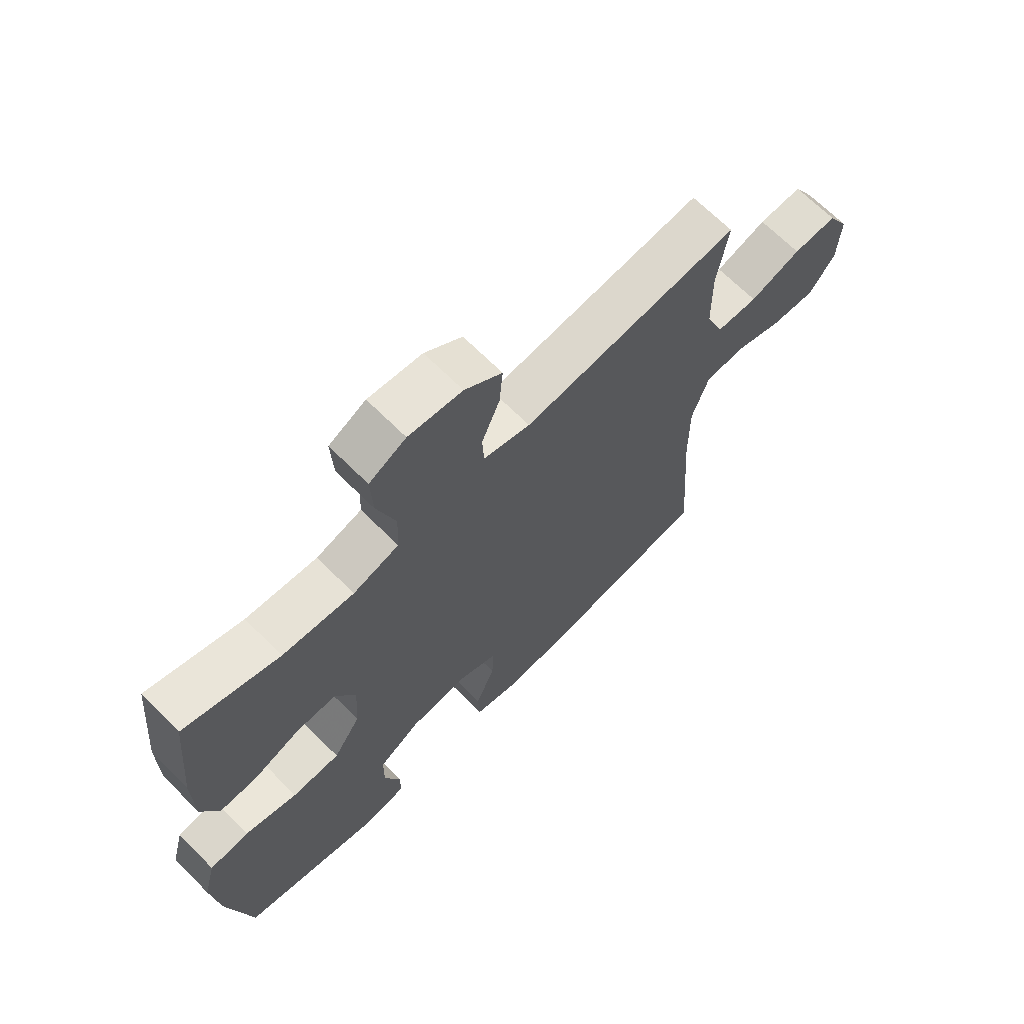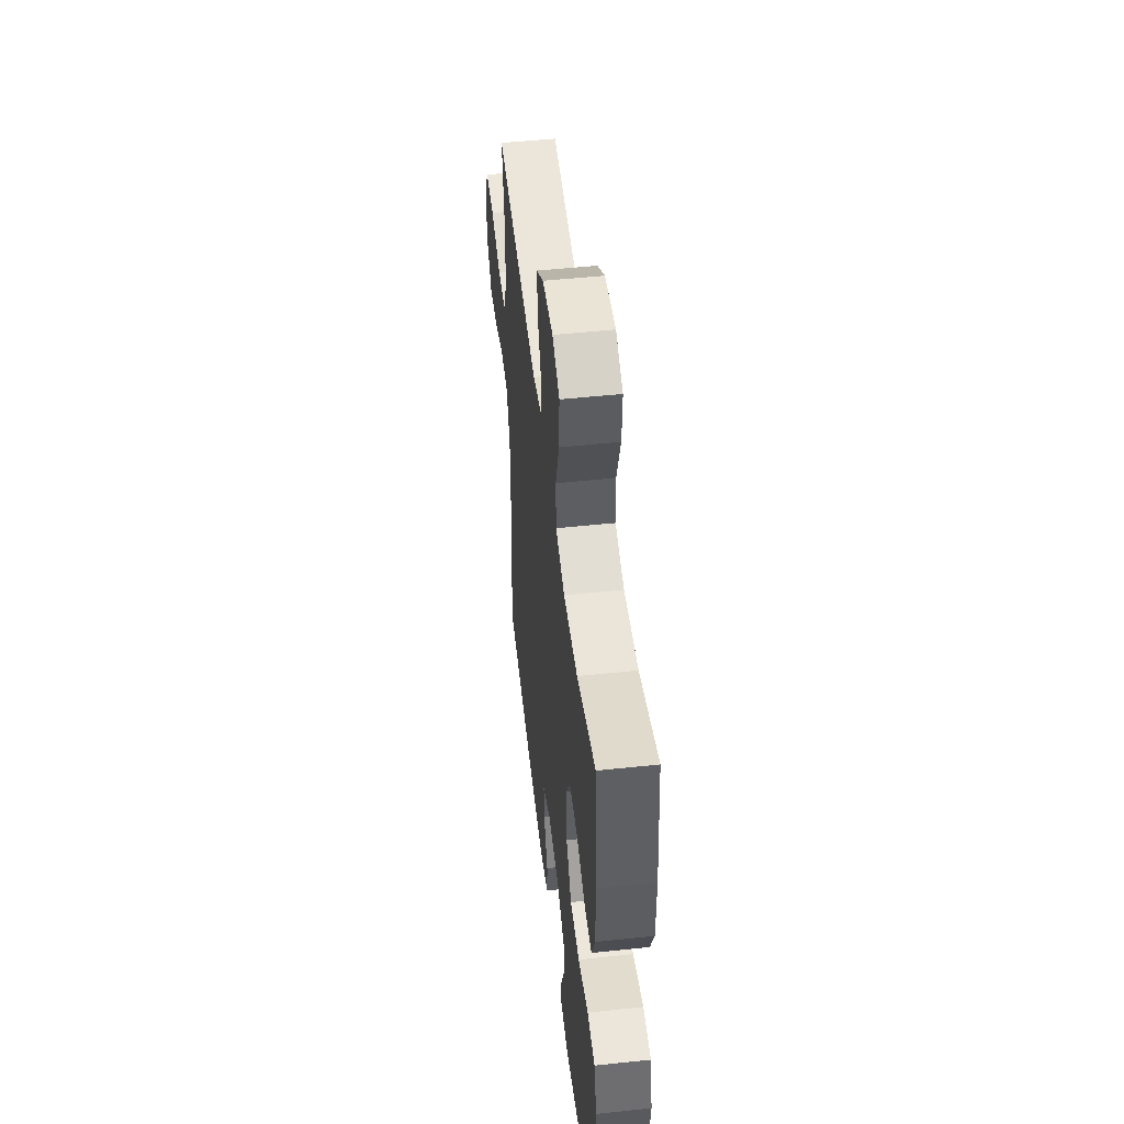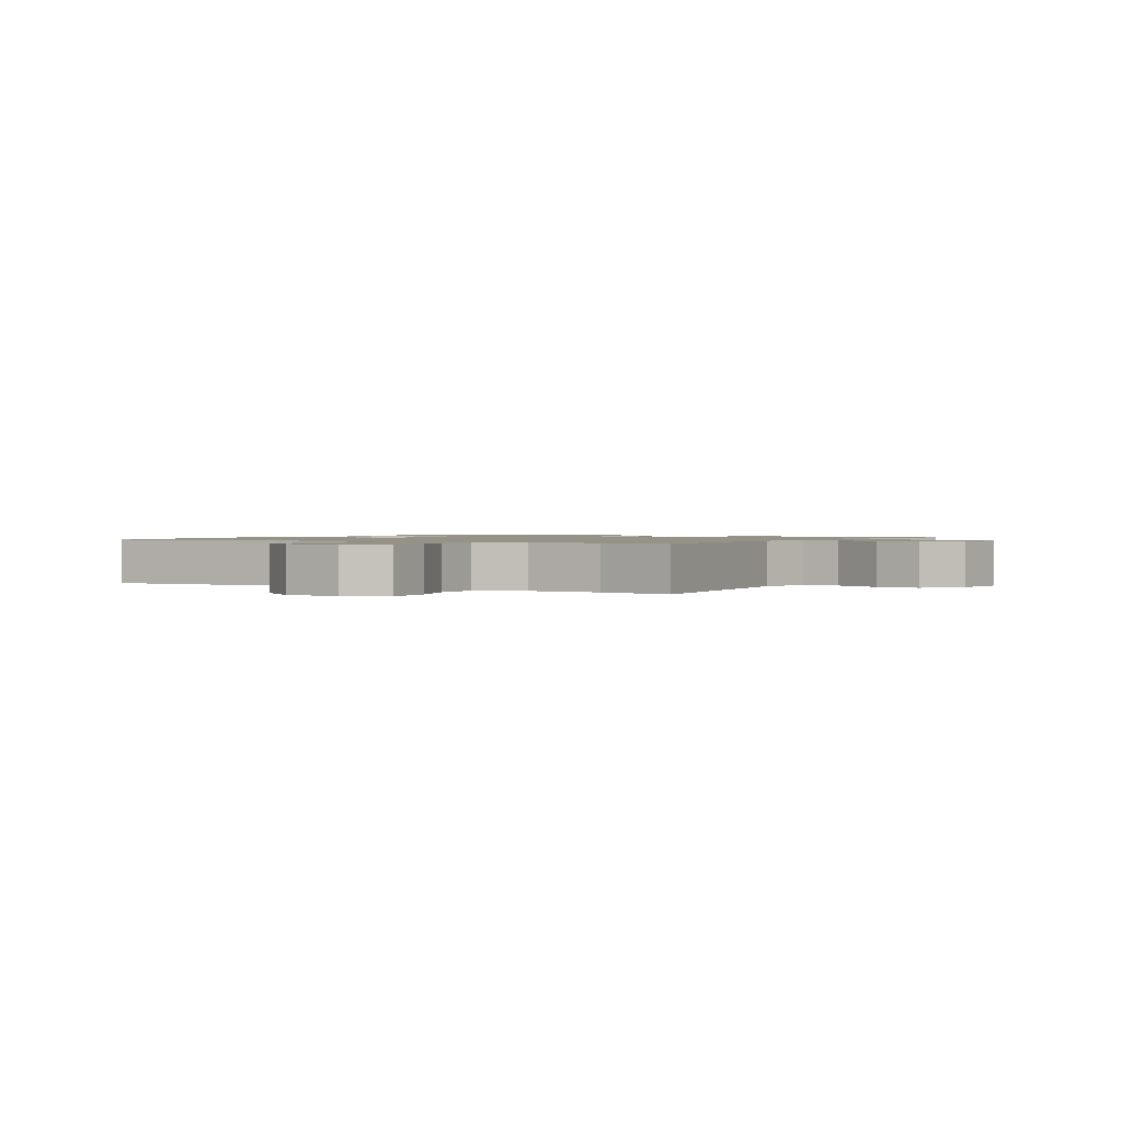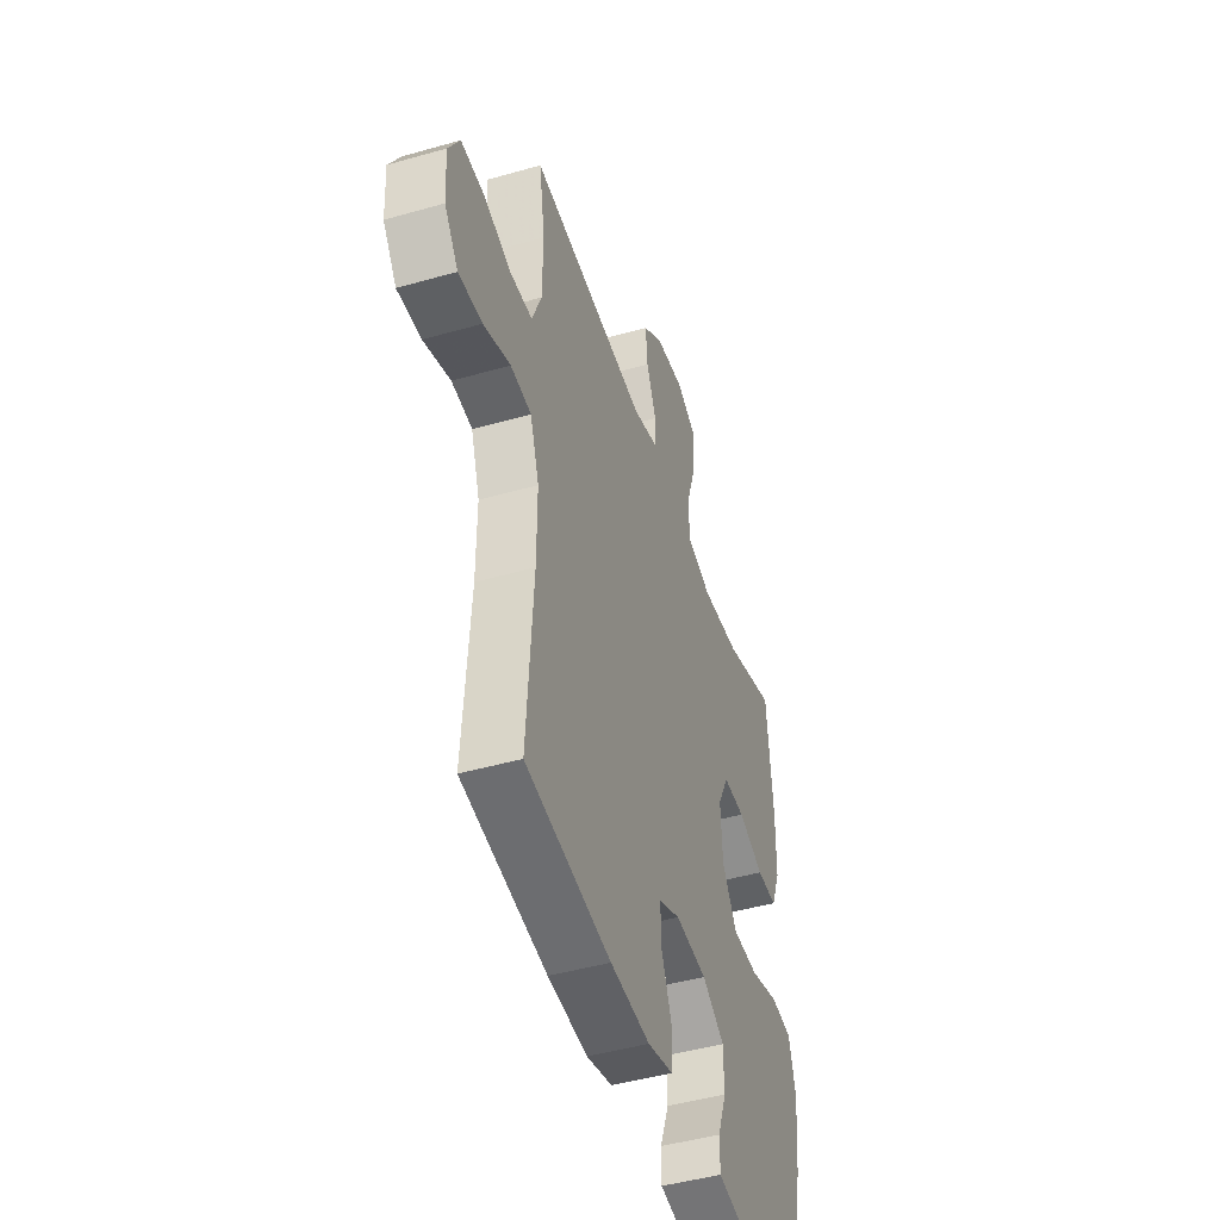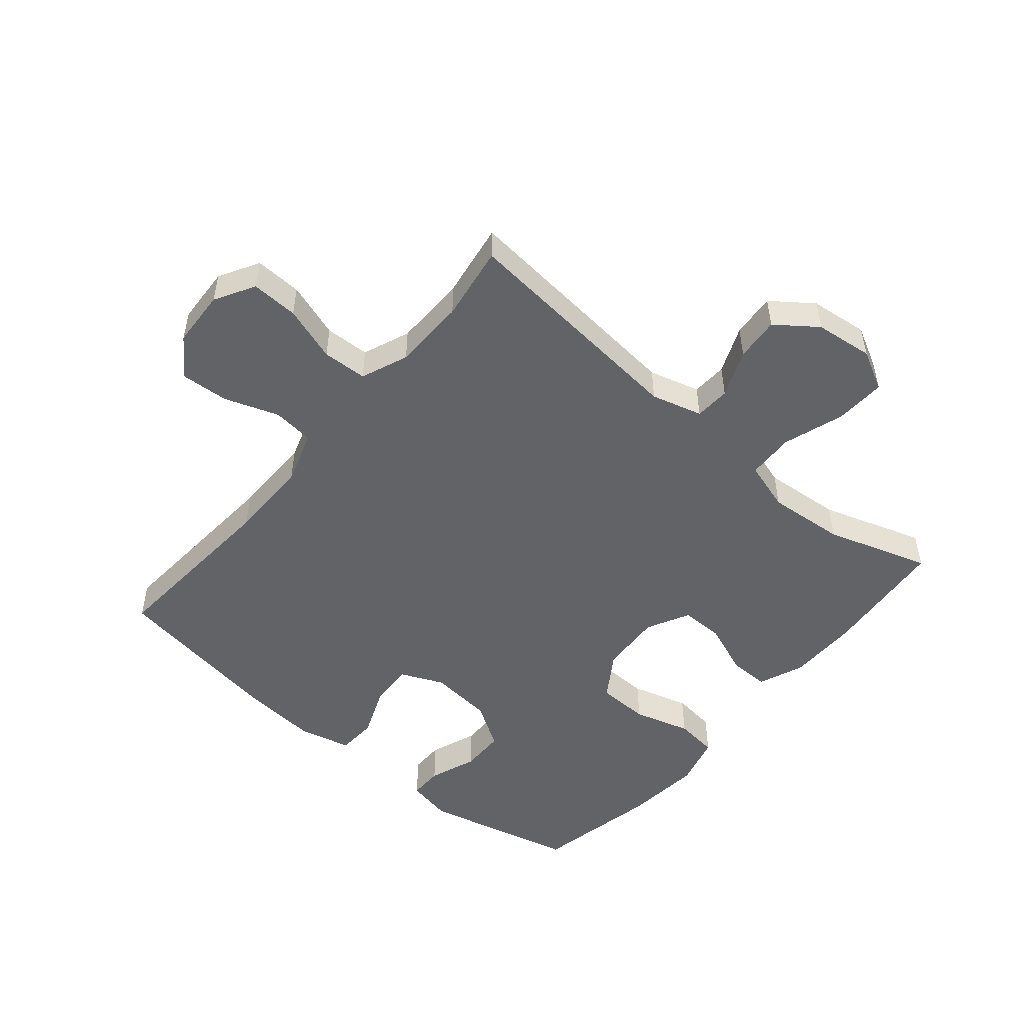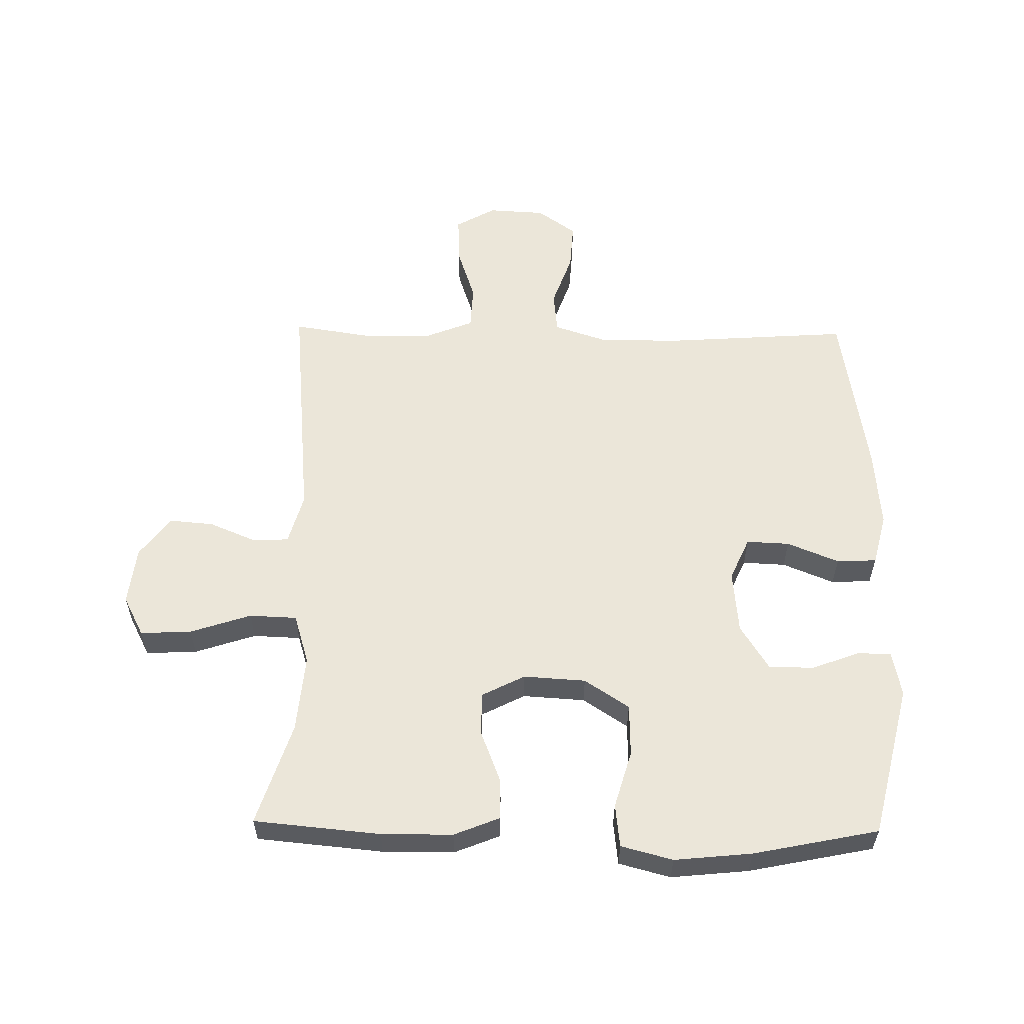
<metadata>
{"format":"obj","ext":"obj","renderer":"f3d","projection":"perspective","resolution":1024,"background":"white","views":[{"elev":67.6,"azim":135.1,"up":"+Z"},{"elev":50.8,"azim":83.4,"up":"+Z"},{"elev":1.2,"azim":-59.3,"up":"+Y"},{"elev":-45.8,"azim":-71.8,"up":"+Z"},{"elev":-50.8,"azim":-40.1,"up":"+Y"},{"elev":57.2,"azim":91.0,"up":"+Y"}]}
</metadata>
<code>
v -0.5 0.07 -0.5
v -0.479 0.07 -0.202
v -0.478 0.07 -0.069
v -0.507 0.07 0.019
v -0.575 0.07 0.026
v -0.663 0.07 -0.005
v -0.741 0.07 -0.01
v -0.786 0.07 0.053
v -0.791 0.07 0.146
v -0.754 0.07 0.211
v -0.677 0.07 0.208
v -0.587 0.07 0.178
v -0.514 0.07 0.181
v -0.483 0.07 0.258
v -0.481 0.07 0.377
v -0.5 0.07 0.5
v -0.115 0.07 0.463
v -0.032 0.07 0.486
v -0.029 0.07 0.544
v -0.061 0.07 0.621
v -0.067 0.07 0.693
v -0.001 0.07 0.742
v 0.094 0.07 0.753
v 0.159 0.07 0.719
v 0.155 0.07 0.636
v 0.122 0.07 0.537
v 0.125 0.07 0.46
v 0.206 0.07 0.435
v 0.332 0.07 0.446
v 0.5 0.07 0.5
v 0.519 0.07 0.295
v 0.518 0.07 0.179
v 0.488 0.07 0.105
v 0.422 0.07 0.106
v 0.338 0.07 0.139
v 0.267 0.07 0.14
v 0.231 0.07 0.07
v 0.237 0.07 -0.031
v 0.285 0.07 -0.104
v 0.37 0.07 -0.106
v 0.463 0.07 -0.079
v 0.533 0.07 -0.087
v 0.555 0.07 -0.171
v 0.542 0.07 -0.297
v 0.5 0.07 -0.5
v 0.251 0.07 -0.56
v 0.177 0.07 -0.545
v 0.177 0.07 -0.49
v 0.206 0.07 -0.413
v 0.205 0.07 -0.34
v 0.132 0.07 -0.294
v 0.029 0.07 -0.284
v -0.041 0.07 -0.315
v -0.038 0.07 -0.385
v -0.004 0.07 -0.469
v -0.007 0.07 -0.534
v -0.091 0.07 -0.555
v -0.221 0.07 -0.544
v -0.5 0 -0.5
v -0.479 0 -0.202
v -0.478 0 -0.069
v -0.507 0 0.019
v -0.575 0 0.026
v -0.663 0 -0.005
v -0.741 0 -0.01
v -0.786 0 0.053
v -0.791 0 0.146
v -0.754 0 0.211
v -0.677 0 0.208
v -0.587 0 0.178
v -0.514 0 0.181
v -0.483 0 0.258
v -0.481 0 0.377
v -0.5 0 0.5
v -0.115 0 0.463
v -0.032 0 0.486
v -0.029 0 0.544
v -0.061 0 0.621
v -0.067 0 0.693
v -0.001 0 0.742
v 0.094 0 0.753
v 0.159 0 0.719
v 0.155 0 0.636
v 0.122 0 0.537
v 0.125 0 0.46
v 0.206 0 0.435
v 0.332 0 0.446
v 0.5 0 0.5
v 0.519 0 0.295
v 0.518 0 0.179
v 0.488 0 0.105
v 0.422 0 0.106
v 0.338 0 0.139
v 0.267 0 0.14
v 0.231 0 0.07
v 0.237 0 -0.031
v 0.285 0 -0.104
v 0.37 0 -0.106
v 0.463 0 -0.079
v 0.533 0 -0.087
v 0.555 0 -0.171
v 0.542 0 -0.297
v 0.5 0 -0.5
v 0.251 0 -0.56
v 0.177 0 -0.545
v 0.177 0 -0.49
v 0.206 0 -0.413
v 0.205 0 -0.34
v 0.132 0 -0.294
v 0.029 0 -0.284
v -0.041 0 -0.315
v -0.038 0 -0.385
v -0.004 0 -0.469
v -0.007 0 -0.534
v -0.091 0 -0.555
v -0.221 0 -0.544
f 57 58 1 2
f 54 55 56 57
f 53 54 57 2
f 52 53 2 3
f 51 52 3 4
f 46 47 48 49
f 46 49 50
f 45 46 50
f 44 45 50 51
f 40 41 42 43
f 39 40 43 44
f 32 33 34 35
f 32 35 36
f 29 30 31 32
f 28 29 32 36
f 27 28 36 37
f 23 24 25 26
f 23 26 27
f 22 23 27
f 19 20 21 22
f 18 19 22 27
f 17 18 27 37
f 15 16 17 37
f 9 10 11 12
f 9 12 13
f 8 9 13
f 5 6 7 8
f 4 5 8 13
f 39 44 51 4
f 14 15 37 38
f 14 38 39
f 4 13 14 39
f 60 59 116 115
f 115 114 113 112
f 60 115 112 111
f 61 60 111 110
f 62 61 110 109
f 107 106 105 104
f 108 107 104
f 108 104 103
f 109 108 103 102
f 101 100 99 98
f 102 101 98 97
f 93 92 91 90
f 94 93 90
f 90 89 88 87
f 94 90 87 86
f 95 94 86 85
f 84 83 82 81
f 85 84 81
f 85 81 80
f 80 79 78 77
f 85 80 77 76
f 95 85 76 75
f 95 75 74 73
f 70 69 68 67
f 71 70 67
f 71 67 66
f 66 65 64 63
f 71 66 63 62
f 62 109 102 97
f 96 95 73 72
f 97 96 72
f 97 72 71 62
f 1 59 60 2
f 2 60 61 3
f 3 61 62 4
f 4 62 63 5
f 5 63 64 6
f 6 64 65 7
f 7 65 66 8
f 8 66 67 9
f 9 67 68 10
f 10 68 69 11
f 11 69 70 12
f 12 70 71 13
f 13 71 72 14
f 14 72 73 15
f 15 73 74 16
f 16 74 75 17
f 17 75 76 18
f 18 76 77 19
f 19 77 78 20
f 20 78 79 21
f 21 79 80 22
f 22 80 81 23
f 23 81 82 24
f 24 82 83 25
f 25 83 84 26
f 26 84 85 27
f 27 85 86 28
f 28 86 87 29
f 29 87 88 30
f 30 88 89 31
f 31 89 90 32
f 32 90 91 33
f 33 91 92 34
f 34 92 93 35
f 35 93 94 36
f 36 94 95 37
f 37 95 96 38
f 38 96 97 39
f 39 97 98 40
f 40 98 99 41
f 41 99 100 42
f 42 100 101 43
f 43 101 102 44
f 44 102 103 45
f 45 103 104 46
f 46 104 105 47
f 47 105 106 48
f 48 106 107 49
f 49 107 108 50
f 50 108 109 51
f 51 109 110 52
f 52 110 111 53
f 53 111 112 54
f 54 112 113 55
f 55 113 114 56
f 56 114 115 57
f 57 115 116 58
f 58 116 59 1

</code>
